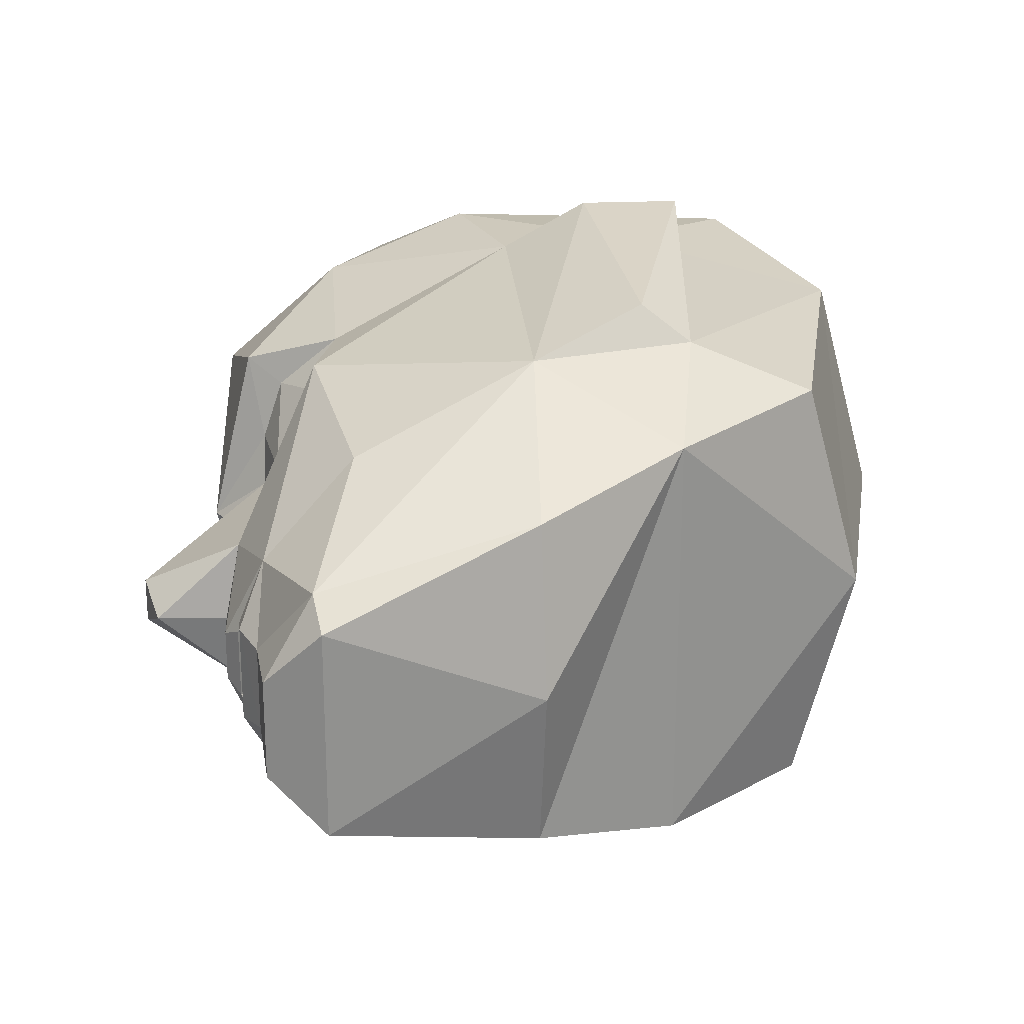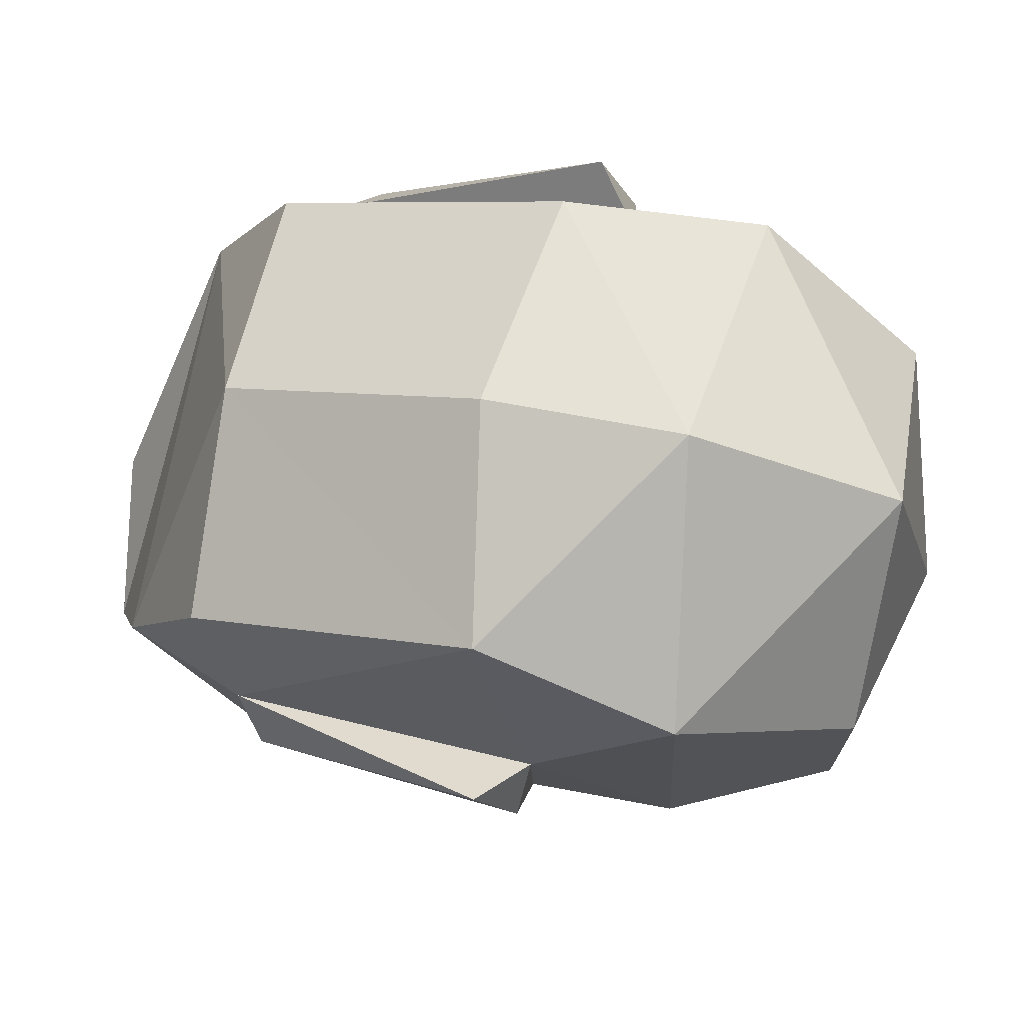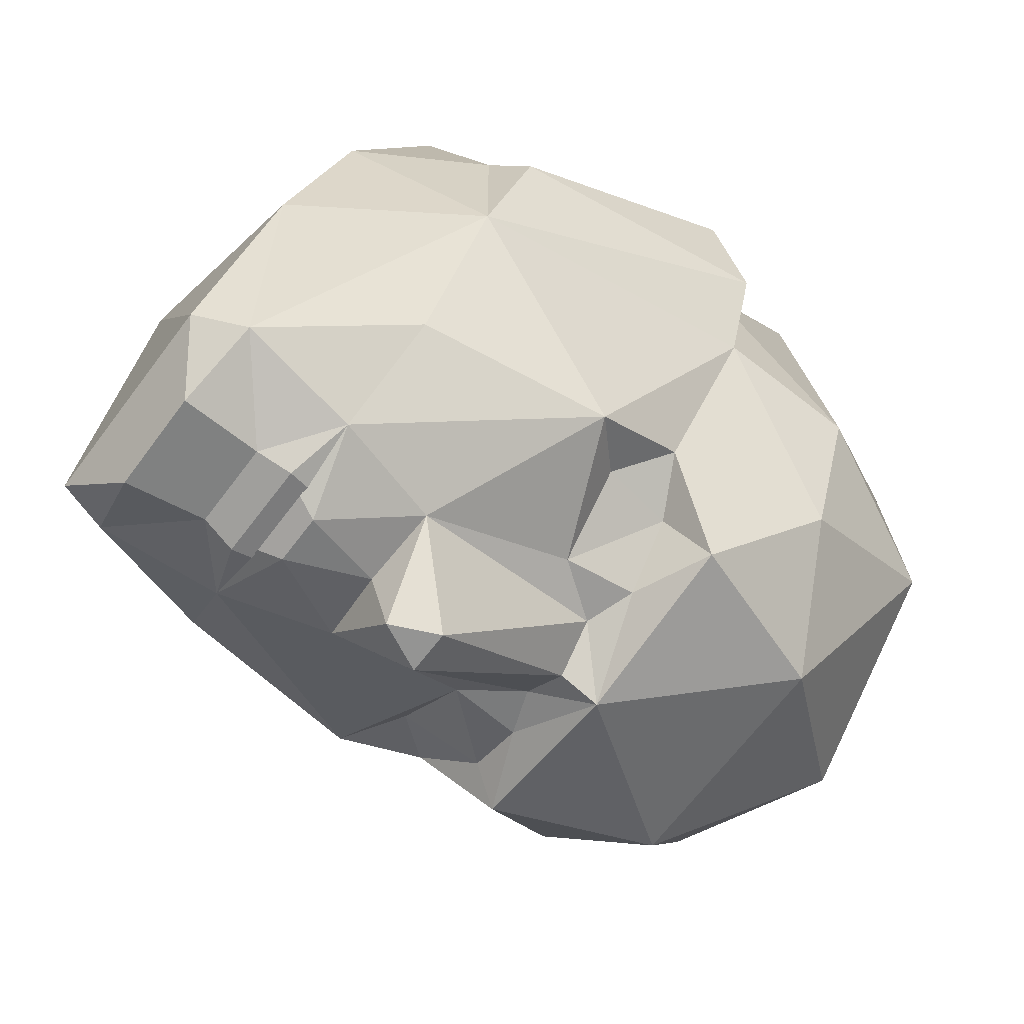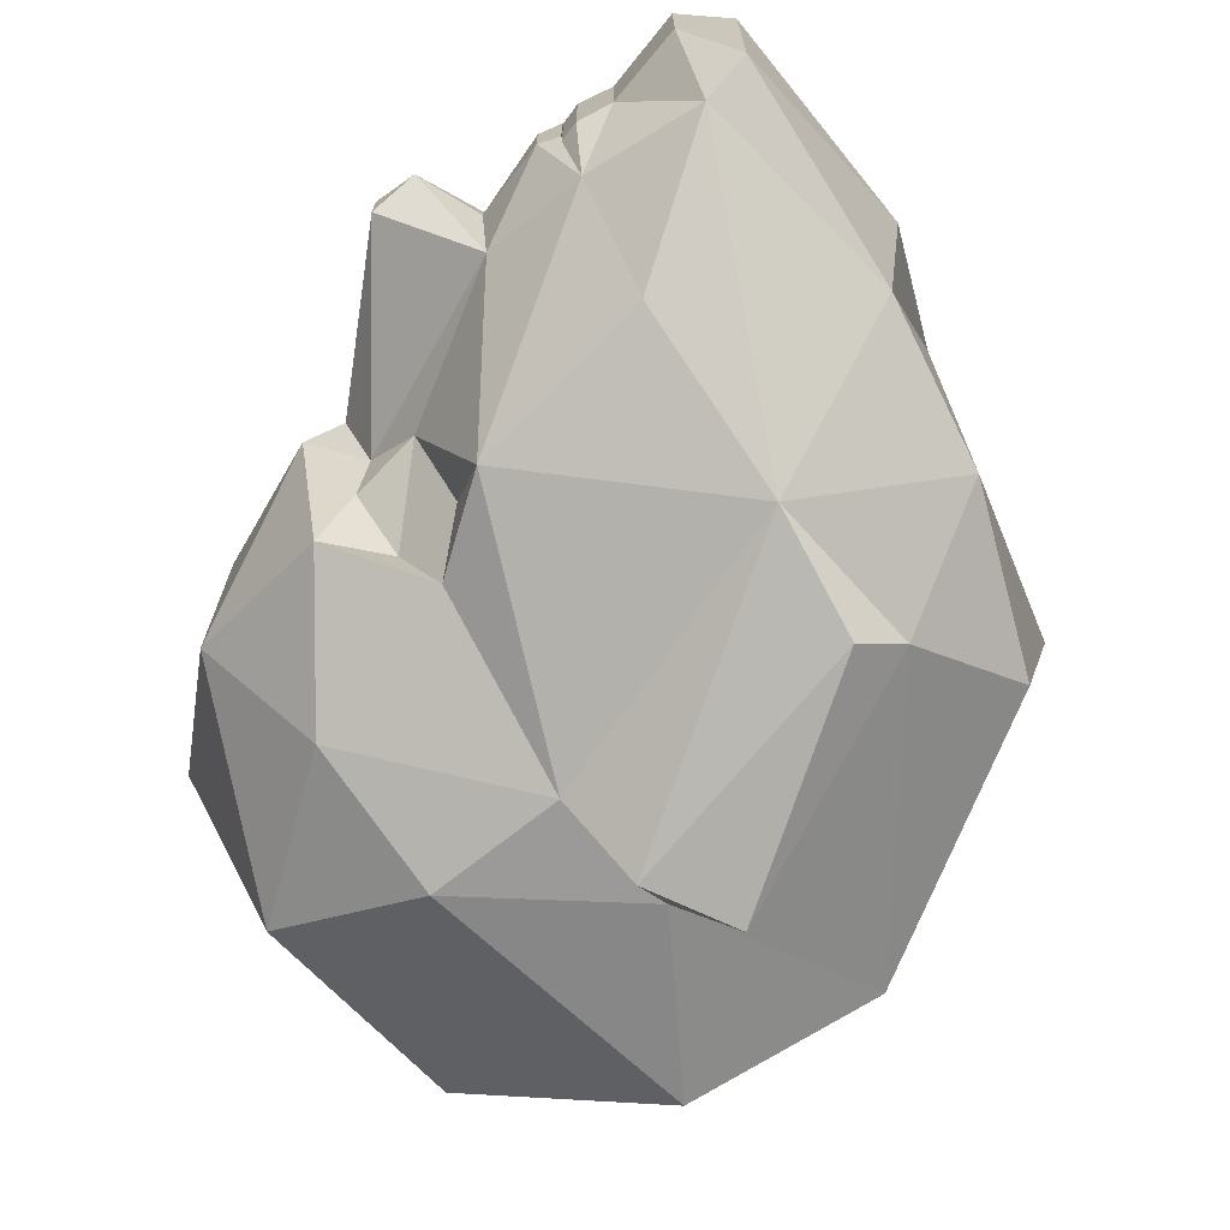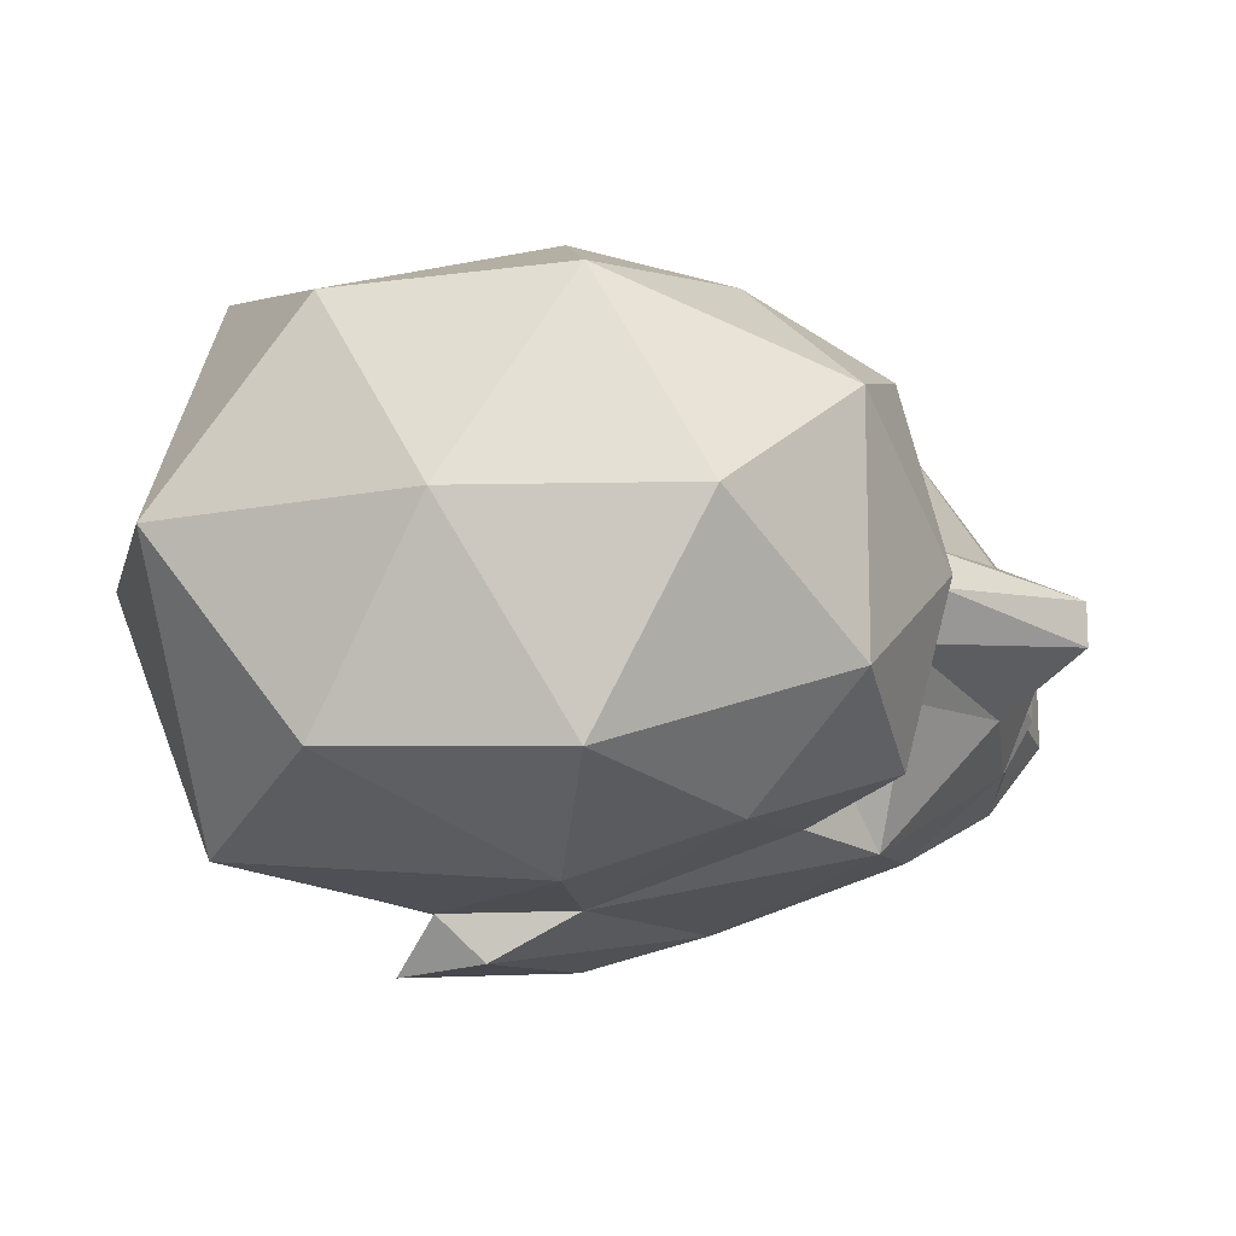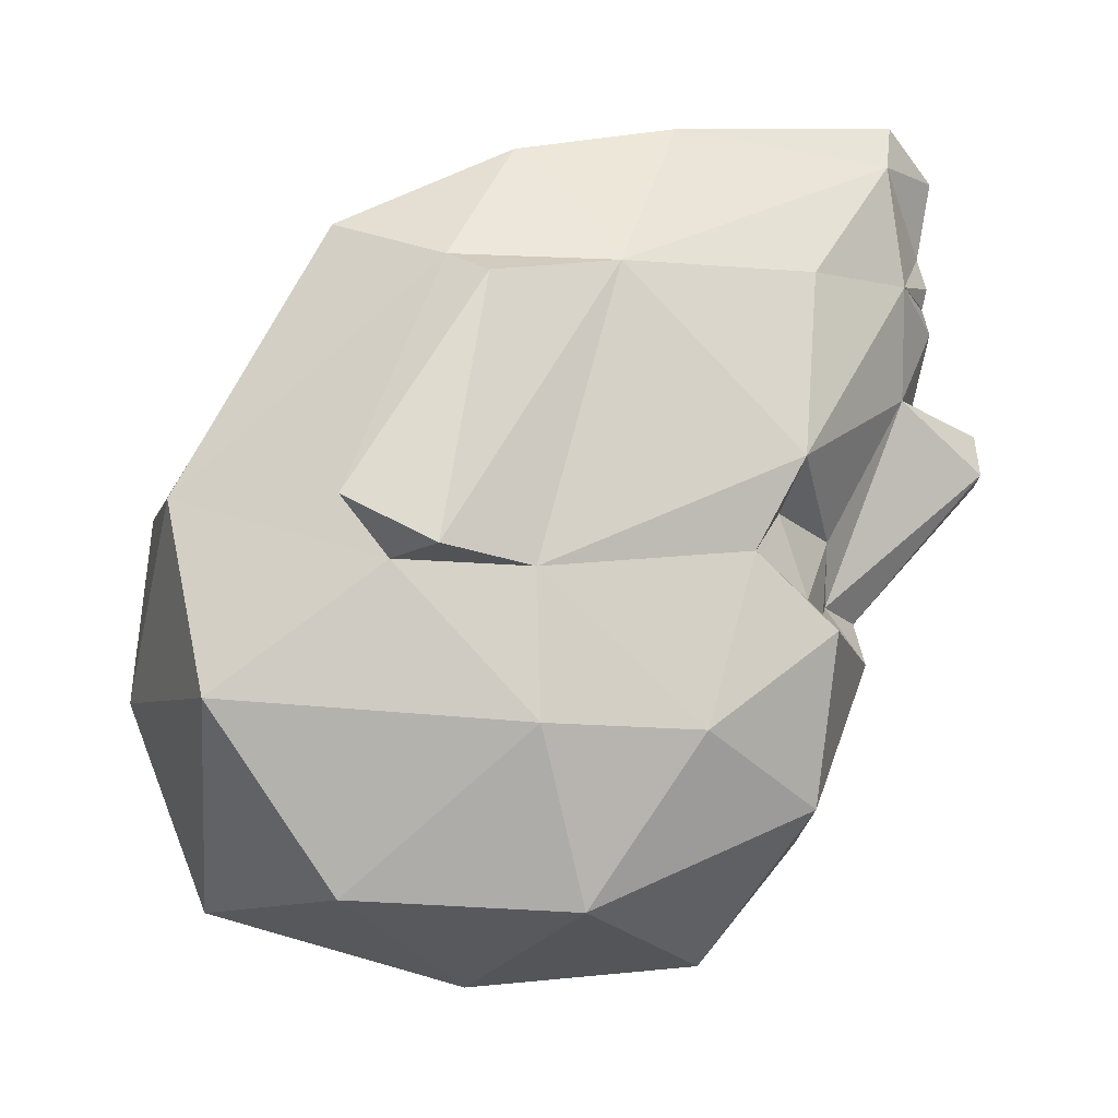
<metadata>
{"format":"obj","ext":"obj","renderer":"f3d","projection":"perspective","resolution":1024,"background":"white","views":[{"elev":23.7,"azim":-108.4,"up":"+Y"},{"elev":76.5,"azim":11.1,"up":"+Z"},{"elev":-65.3,"azim":-36.7,"up":"+Z"},{"elev":-70.7,"azim":-138.4,"up":"+Y"},{"elev":-14.5,"azim":99.3,"up":"+Y"},{"elev":76.0,"azim":91.6,"up":"+Y"}]}
</metadata>
<code>
o HUM_HEAD_THOMAS
v 0.04406 0.01268 -0.1226
v 0.204 -4e-06 0.05477
v 0.177 -0.03157 -0.1027
v -0.01046 0.02791 -0.1223
v 0.03274 -0.05754 0.02479
v 0.03274 0.05753 0.02479
v 0.03544 -2.2e-05 -0.07966
v 0.04406 -0.01334 -0.1226
v 0.1771 0.03236 -0.1027
v -0.01047 -0.02774 -0.1223
v 0.03782 -0.01334 -0.1228
v 0.04179 -0.03247 -0.097
v 0.01888 -0.01334 -0.123
v 0.03782 0.01268 -0.1228
v 0.04179 0.0318 -0.097
v 0.01888 0.01268 -0.123
v 0.2055 -0.05138 0.01537
v 0.2054 0.05142 0.01569
v 0.0251 -0.03247 -0.09431
v 0.0251 0.0318 -0.09431
v 0.04322 -0.03247 -0.09919
v 0.02831 -0.01334 -0.1269
v 0.04322 0.0318 -0.09919
v 0.02831 0.01268 -0.1269
v 0.02707 -0.03247 -0.1005
v 0.02707 0.0318 -0.1005
v 0.1486 -3e-06 0.07815
v 0.03511 0.02829 -0.1261
v 0.0351 -0.02835 -0.1262
v 0.1128 -0.08847 0.01673
v 0.1128 0.08846 0.01673
v 0.06791 -3e-06 -0.1487
v 0.1072 0.05824 0.06241
v 0.1072 -0.05824 0.06241
v 0.1645 0.07473 -0.03296
v 0.2142 -6e-06 -0.07488
v 0.01835 -0.0001 -0.1204
v 0.05214 0.08005 -0.01701
v 0.1252 0.07515 0.004866
v 0.2071 -0.05382 -0.04502
v 0.2071 0.05381 -0.04502
v 0.04072 -0.03288 -0.09769
v 0.03512 -0.00904 -0.1335
v 0.06434 -0.02019 -0.1264
v 0.1215 -3e-06 -0.1155
v 0.06435 0.02019 -0.1264
v 0.04474 0.07061 -0.005623
v 0.1644 -0.07472 -0.03259
v 0.1252 -0.07516 0.004865
v 0.1592 -0.06727 0.04952
v 0.1339 -0.0471 -0.1068
v 0.1167 -0.0562 -0.08173
v 0.1592 0.06674 0.04952
v -0.001017 -0.01383 -0.1353
v -0.001481 -0.045 -0.06354
v 0.05214 -0.08005 -0.01701
v 0.04072 0.03282 -0.09768
v 0.01849 -6.1e-05 -0.09073
v 0.02577 0.02992 -0.1046
v 0.02576 -0.02997 -0.1046
v 0.03066 -4e-06 0.04055
v 0.1339 0.04709 -0.1068
v 0.116 0.05635 -0.08513
v 0.03513 0.008996 -0.1335
v 0.04474 -0.07062 -0.005623
v -0.000865 0.01247 -0.1352
v -0.00943 -3e-06 -0.06459
v 0.0804 -0.005968 -0.1494
v 0.08036 0.00591 -0.1494
v 0.09774 -3e-06 0.07522
v 0.2214 -4e-06 -0.01425
v 0.09144 -0.05815 -0.09757
v 0.09144 0.05833 -0.09757
v 0.1032 0.04511 -0.09171
v 0.1239 -0.08707 -0.007565
v 0.03526 0.0118 -0.133
v 0.04509 -0.07022 -0.04986
v 0.04506 0.07021 -0.04968
v 0.009778 0.05557 -0.02134
v 0.1239 0.08707 -0.007565
v 0.1262 0.07544 -0.03083
v 0.1262 -0.07547 -0.03083
v 0.1628 -0.06186 -0.07369
v 0.1201 -0.01288 -0.1066
v 0.1326 -3e-06 -0.1189
v 0.1201 0.01287 -0.1066
v 0.1628 0.06207 -0.07369
v 0.1037 -0.04505 -0.09165
v 0.1249 0.04159 -0.09952
v 0.1051 0.02378 -0.1061
v 0.009778 -0.05557 -0.02134
v 0.125 -0.02577 -0.1049
v 0.1055 -0.02367 -0.106
v 0.06252 -4e-06 -0.131
v 0.02968 0.02094 -0.1258
v 0.02057 -0.01174 -0.1318
v 0.02057 0.0106 -0.1318
v 0.1236 -0.04151 -0.09022
v 0.04316 0.02999 -0.1014
v 0.04316 -0.03004 -0.1014
v 0.03543 -0.01174 -0.1331
v 0.04001 -0.05194 -0.1002
v 0.02968 -0.02097 -0.1258
v 0.04089 0.006493 -0.1357
v 0.04088 -0.006549 -0.1357
v 0.02987 -0.01291 -0.1342
v 0.002759 -0.03294 -0.1211
v 0.02979 0.01238 -0.1342
v 0.04001 0.05142 -0.1002
v -0.001481 0.045 -0.06354
v 0.002766 0.03277 -0.121
v 0.125 0.02577 -0.1049
f 1 8 7
f 58 37 59
f 1 7 99
f 64 1 99
f 64 8 1
f 7 8 100
f 95 37 103
f 37 58 60
f 8 43 100
f 37 60 103
f 100 43 29
f 64 99 28
f 59 37 95
f 7 42 58
f 57 7 58
f 58 59 57
f 28 57 59
f 42 60 58
f 29 60 42
f 64 43 8
f 28 59 95
f 99 7 57
f 28 99 57
f 29 42 100
f 100 42 7
f 60 29 103
f 83 82 52
f 9 87 41
f 111 109 28
f 107 29 102
f 34 61 5
f 102 77 107
f 61 91 5
f 111 78 109
f 73 46 28
f 96 108 106
f 3 85 9
f 36 40 3
f 110 4 67
f 97 54 66
f 17 71 2
f 50 49 48
f 71 18 2
f 53 18 35
f 17 2 50
f 2 18 53
f 34 5 65
f 5 91 65
f 6 33 47
f 78 111 110
f 28 46 104
f 90 46 73
f 70 33 61
f 53 27 2
f 70 61 34
f 27 50 2
f 39 53 35
f 87 63 81
f 3 9 36
f 36 9 41
f 73 78 81
f 33 39 47
f 39 35 81
f 47 39 31
f 71 17 40
f 50 48 17
f 18 71 41
f 18 41 35
f 94 104 46
f 44 72 29
f 44 29 105
f 93 72 44
f 68 84 44
f 69 46 86
f 32 94 46
f 79 47 78
f 47 31 38
f 40 17 48
f 83 3 40
f 49 34 65
f 48 49 82
f 27 34 50
f 34 49 50
f 3 83 51
f 51 85 3
f 52 51 83
f 51 98 92
f 33 27 53
f 33 53 39
f 4 54 10
f 96 29 107
f 55 79 67
f 107 77 55
f 77 72 82
f 65 91 77
f 61 33 6
f 61 79 91
f 87 9 62
f 85 62 9
f 62 63 87
f 89 62 112
f 94 105 104
f 49 65 30
f 30 65 56
f 66 54 4
f 66 111 97
f 67 4 10
f 10 55 67
f 69 45 68
f 32 68 44
f 32 69 68
f 46 69 32
f 33 70 27
f 70 34 27
f 40 36 71
f 71 36 41
f 72 52 82
f 93 98 88
f 81 63 73
f 89 90 74
f 74 73 63
f 74 90 73
f 30 75 49
f 30 56 75
f 101 76 95
f 97 111 28
f 56 77 75
f 77 56 65
f 38 78 47
f 38 80 78
f 79 6 47
f 79 61 6
f 80 31 39
f 38 31 80
f 81 80 39
f 78 80 81
f 75 82 49
f 75 77 82
f 48 83 40
f 83 48 82
f 45 84 68
f 92 85 51
f 45 85 84
f 85 112 62
f 85 45 86
f 69 86 45
f 87 35 41
f 87 81 35
f 93 88 72
f 72 88 52
f 63 62 89
f 63 89 74
f 90 86 46
f 112 90 89
f 91 55 77
f 91 79 55
f 92 84 85
f 92 98 93
f 84 92 93
f 84 93 44
f 32 44 94
f 44 105 94
f 95 76 28
f 54 97 96
f 107 54 96
f 108 97 28
f 96 97 108
f 98 52 88
f 51 52 98
f 101 95 103
f 29 96 106
f 102 29 72
f 77 102 72
f 101 103 29
f 104 105 64
f 104 64 28
f 105 43 64
f 43 105 29
f 29 106 101
f 76 101 106
f 107 10 54
f 107 55 10
f 76 106 108
f 76 108 28
f 28 109 73
f 78 73 109
f 110 79 78
f 67 79 110
f 110 111 4
f 4 111 66
f 86 112 85
f 112 86 90
f 13 11 12
f 11 13 12
f 14 11 13
f 13 16 14
f 15 14 16
f 14 15 16
f 12 19 13
f 19 12 13
f 16 20 15
f 20 16 15
f 1 8 22
f 22 8 21
f 8 22 21
f 22 24 1
f 23 1 24
f 1 23 24
f 21 25 22
f 25 21 22
f 24 26 23
f 26 24 23

</code>
